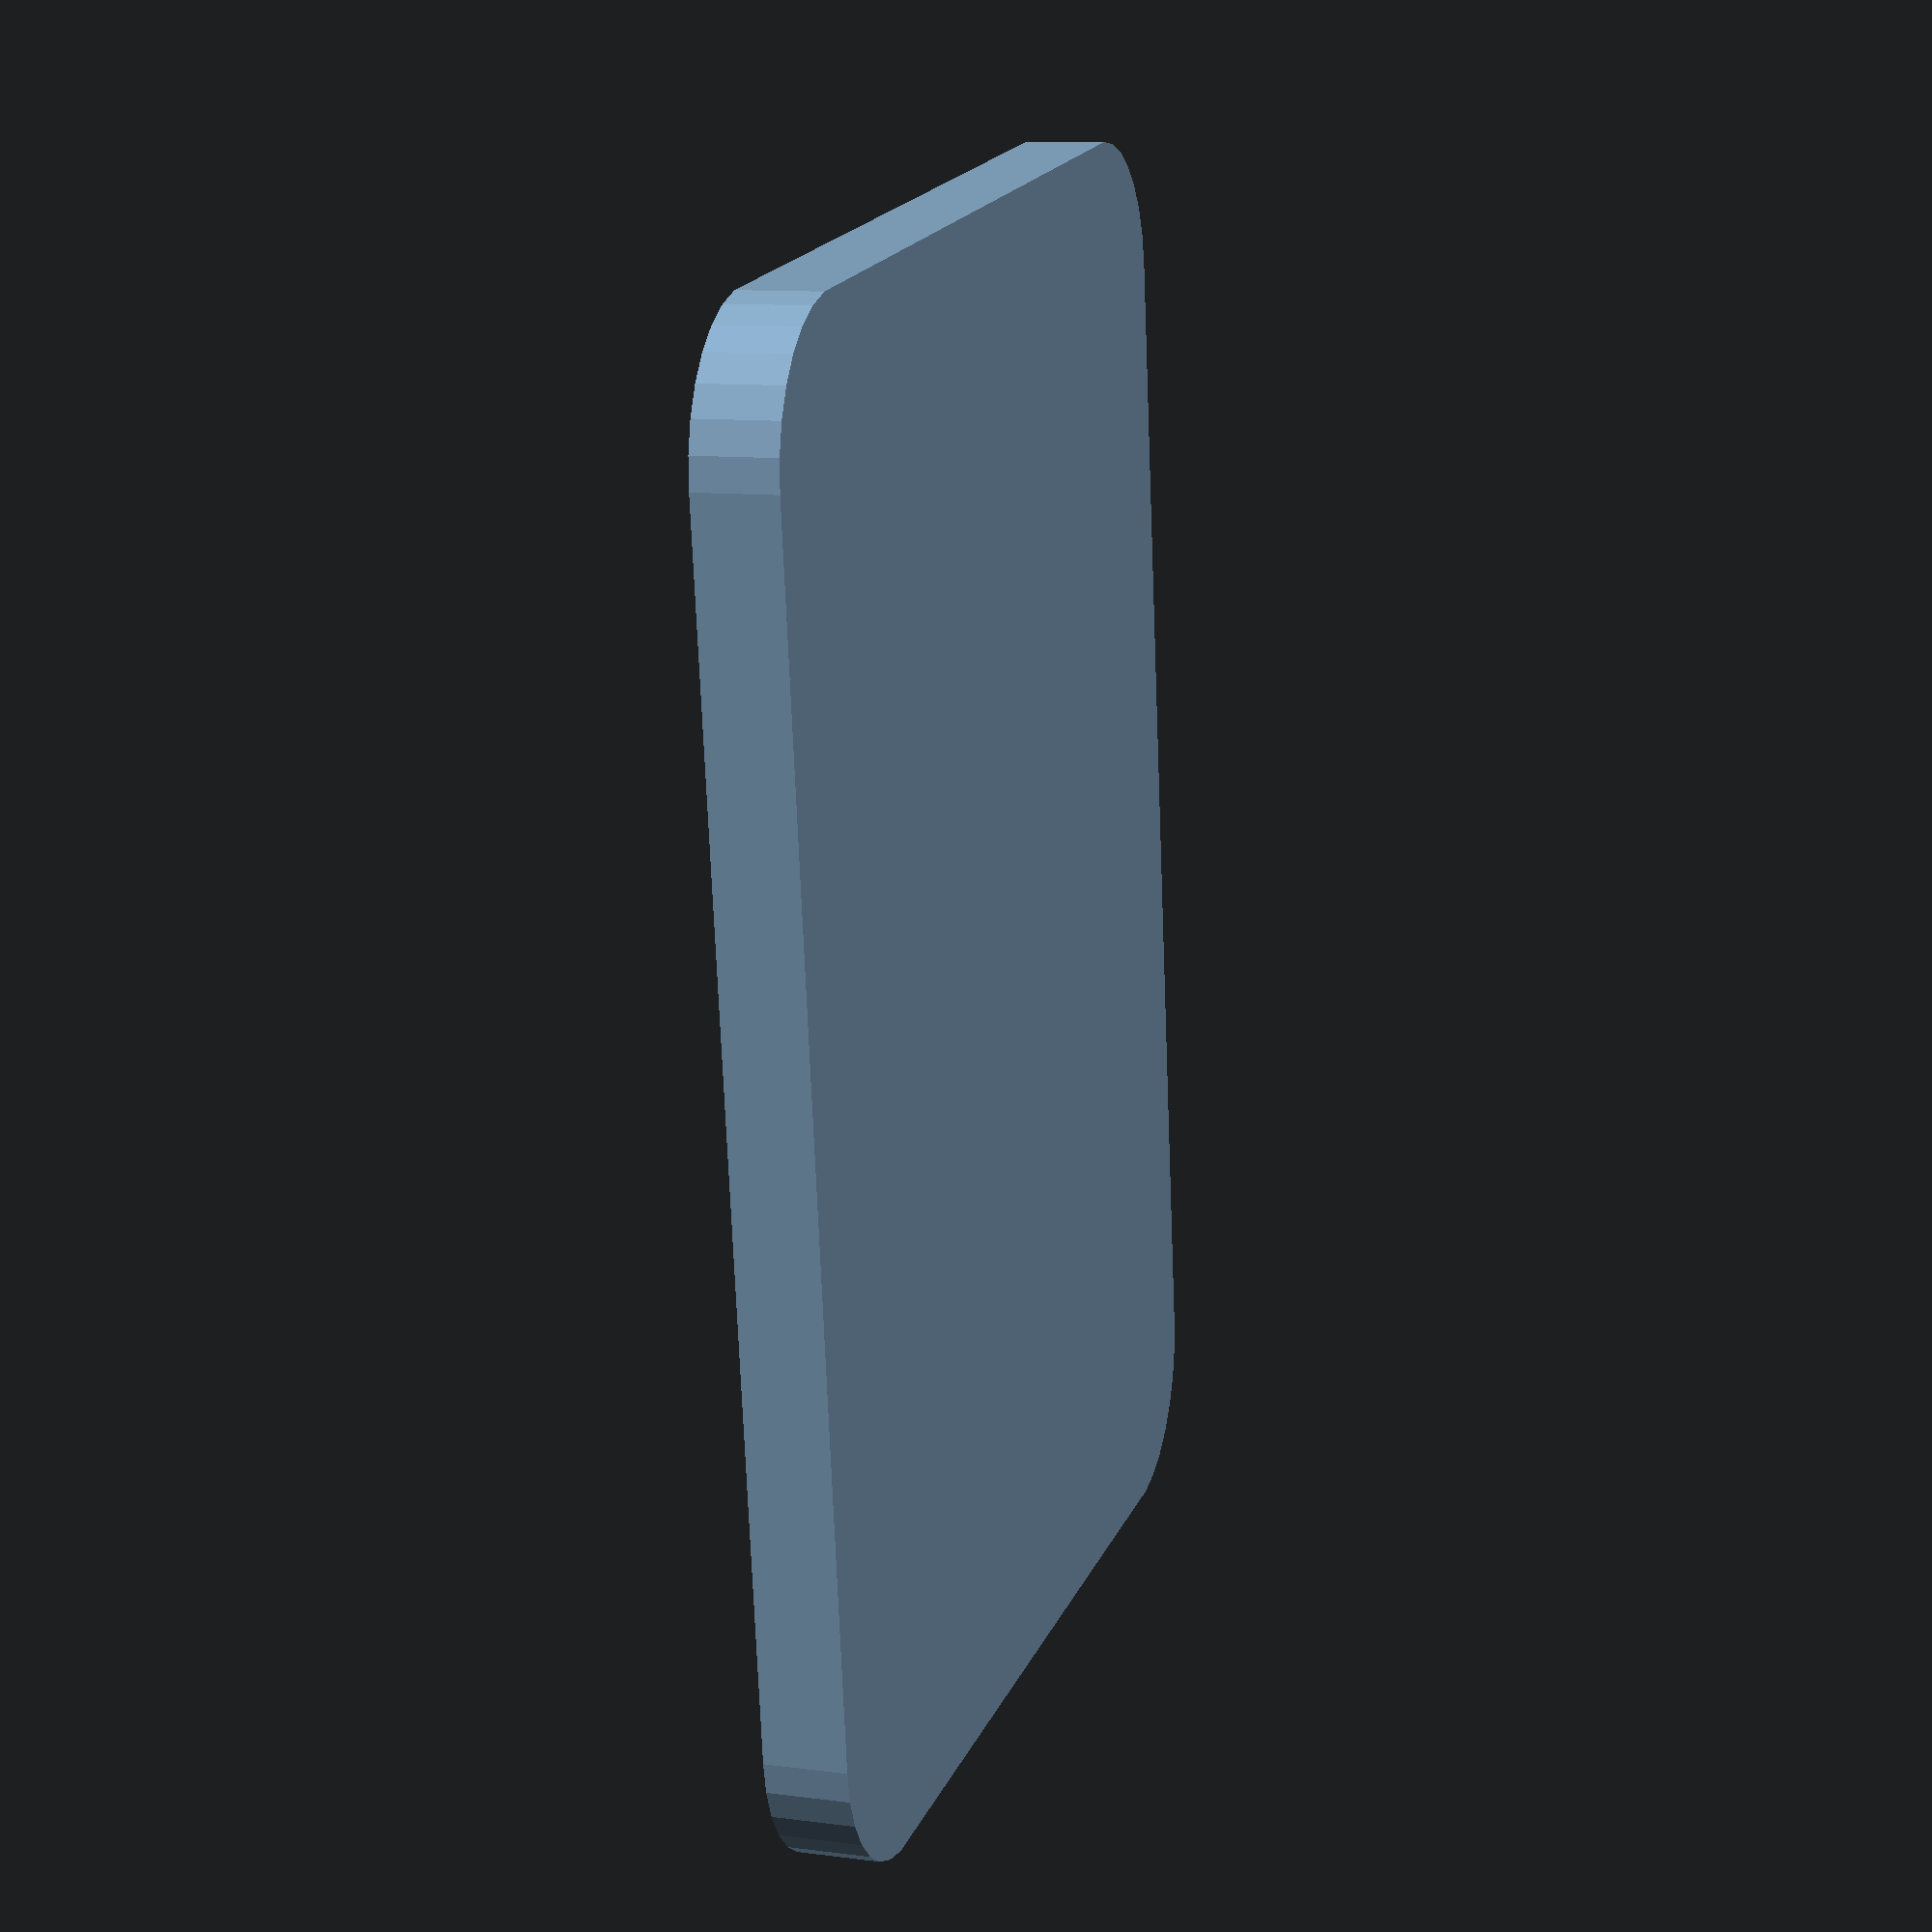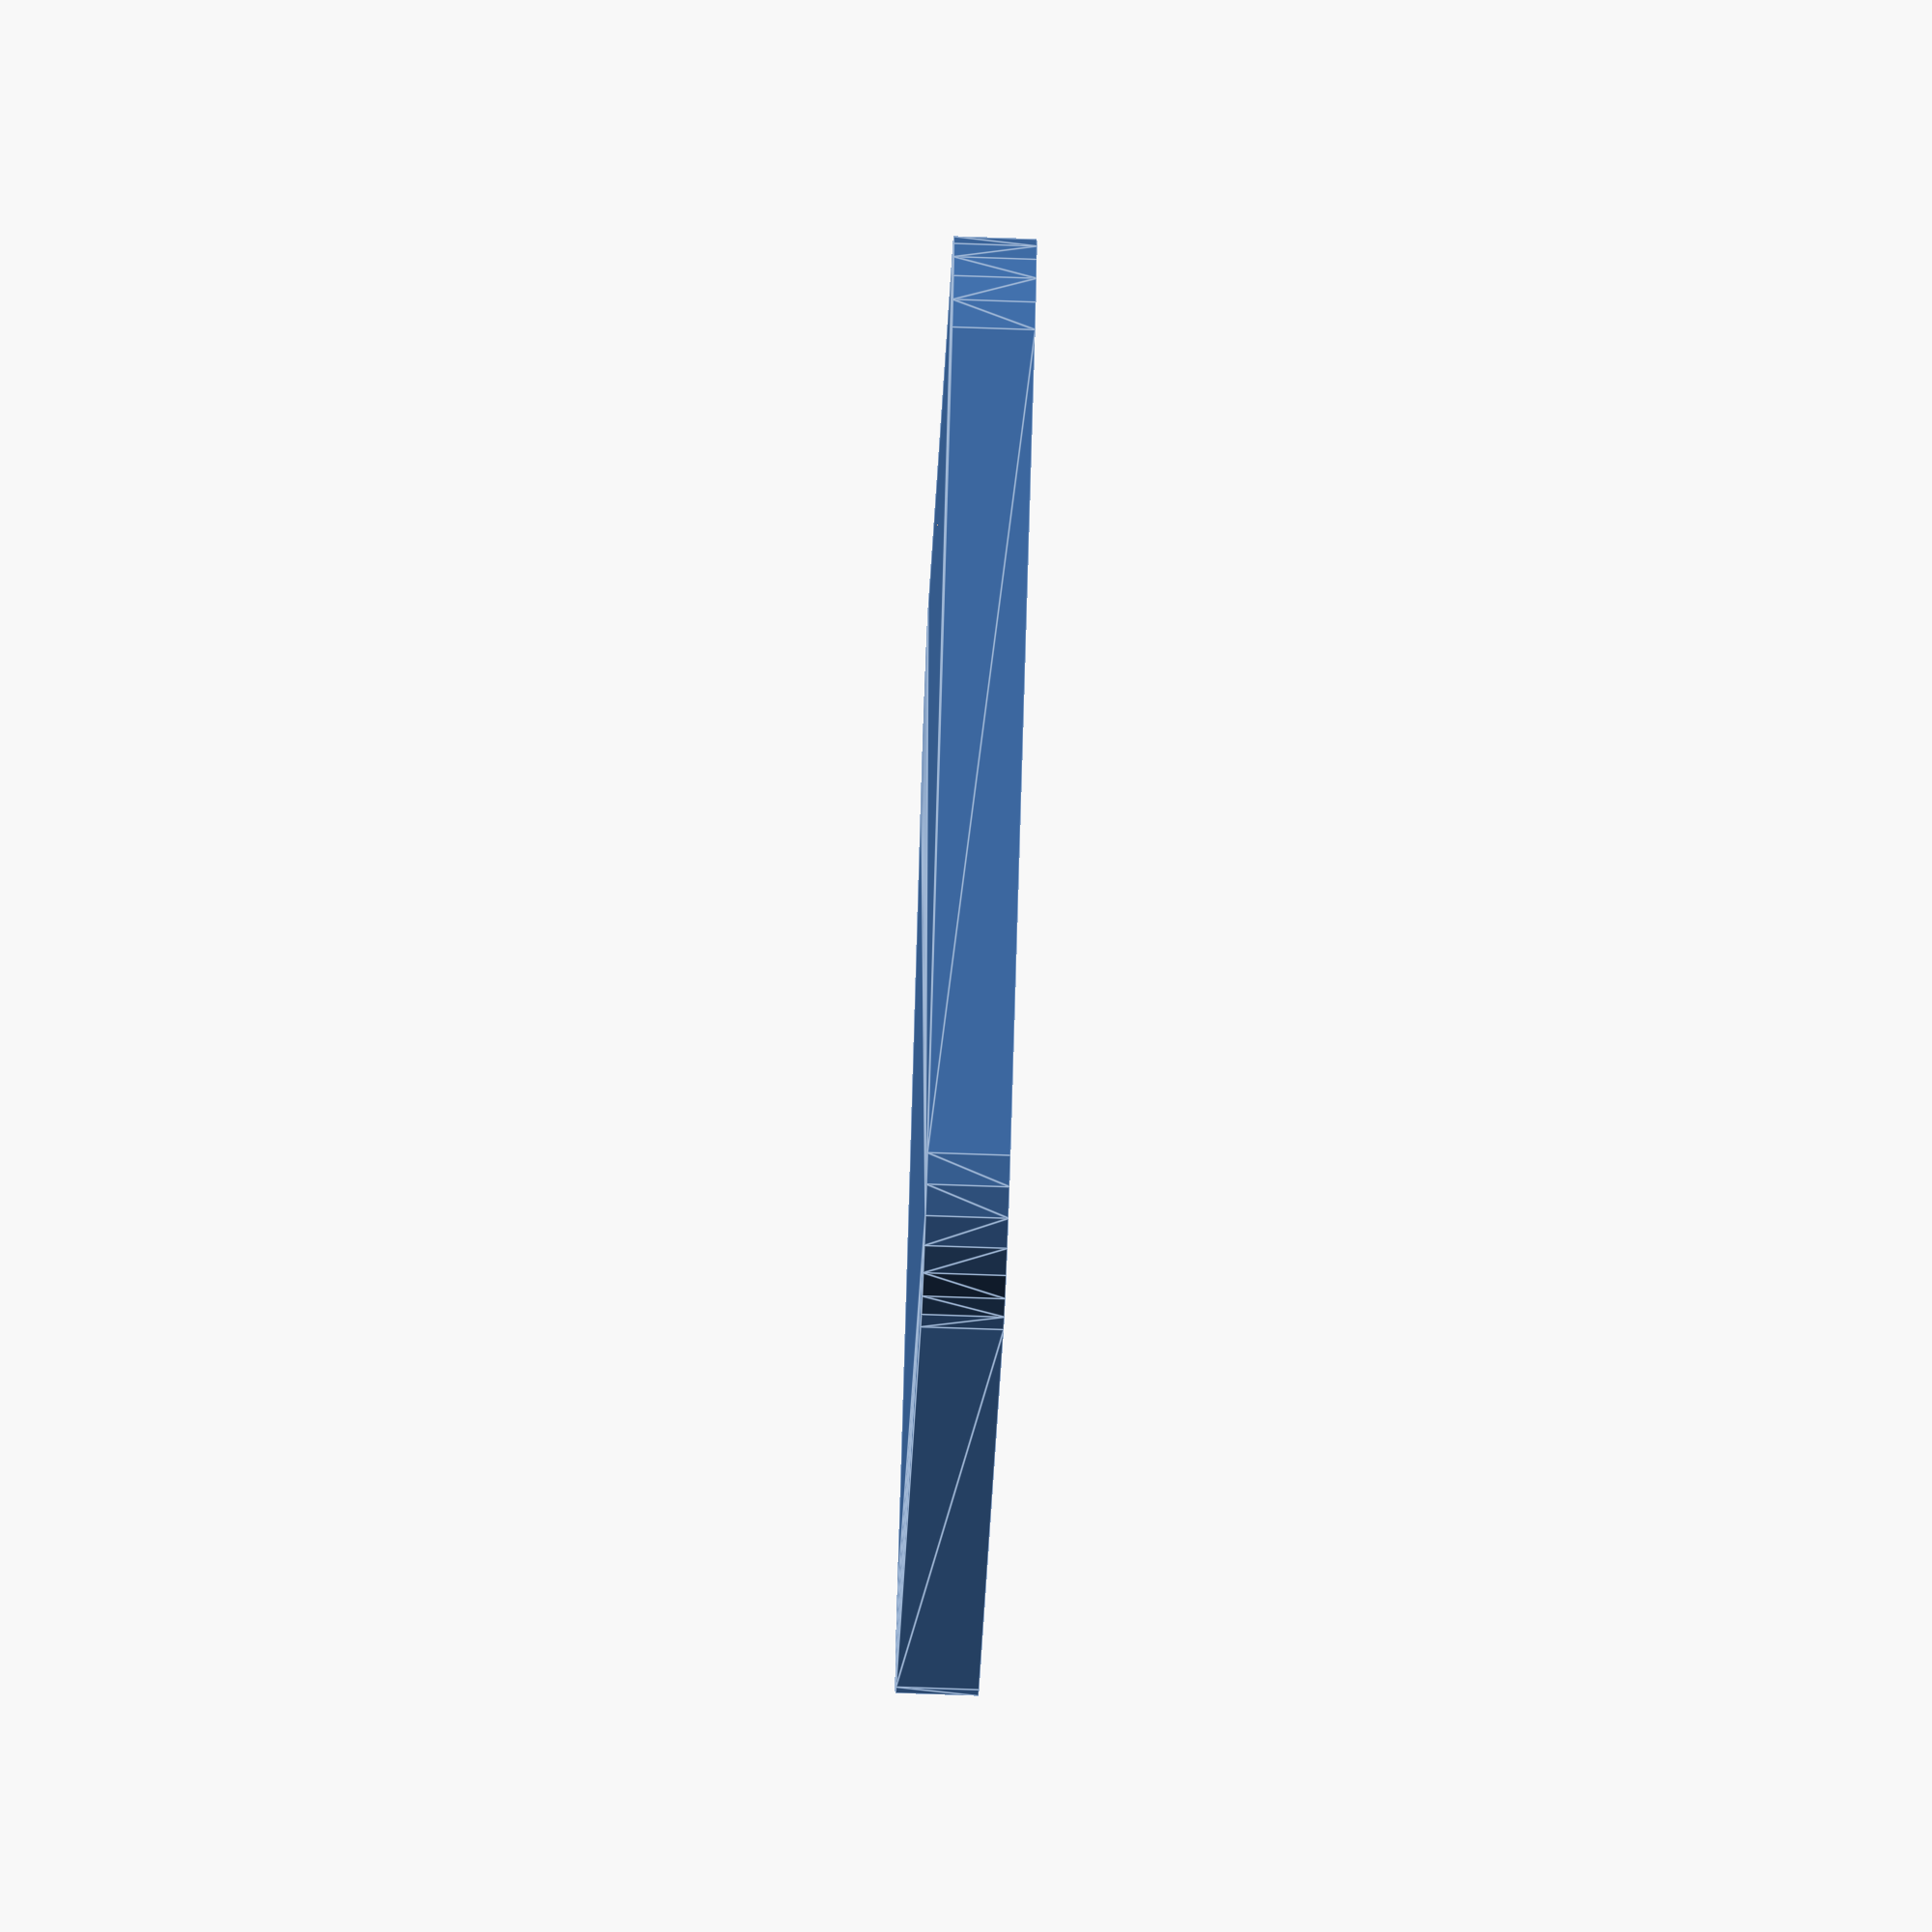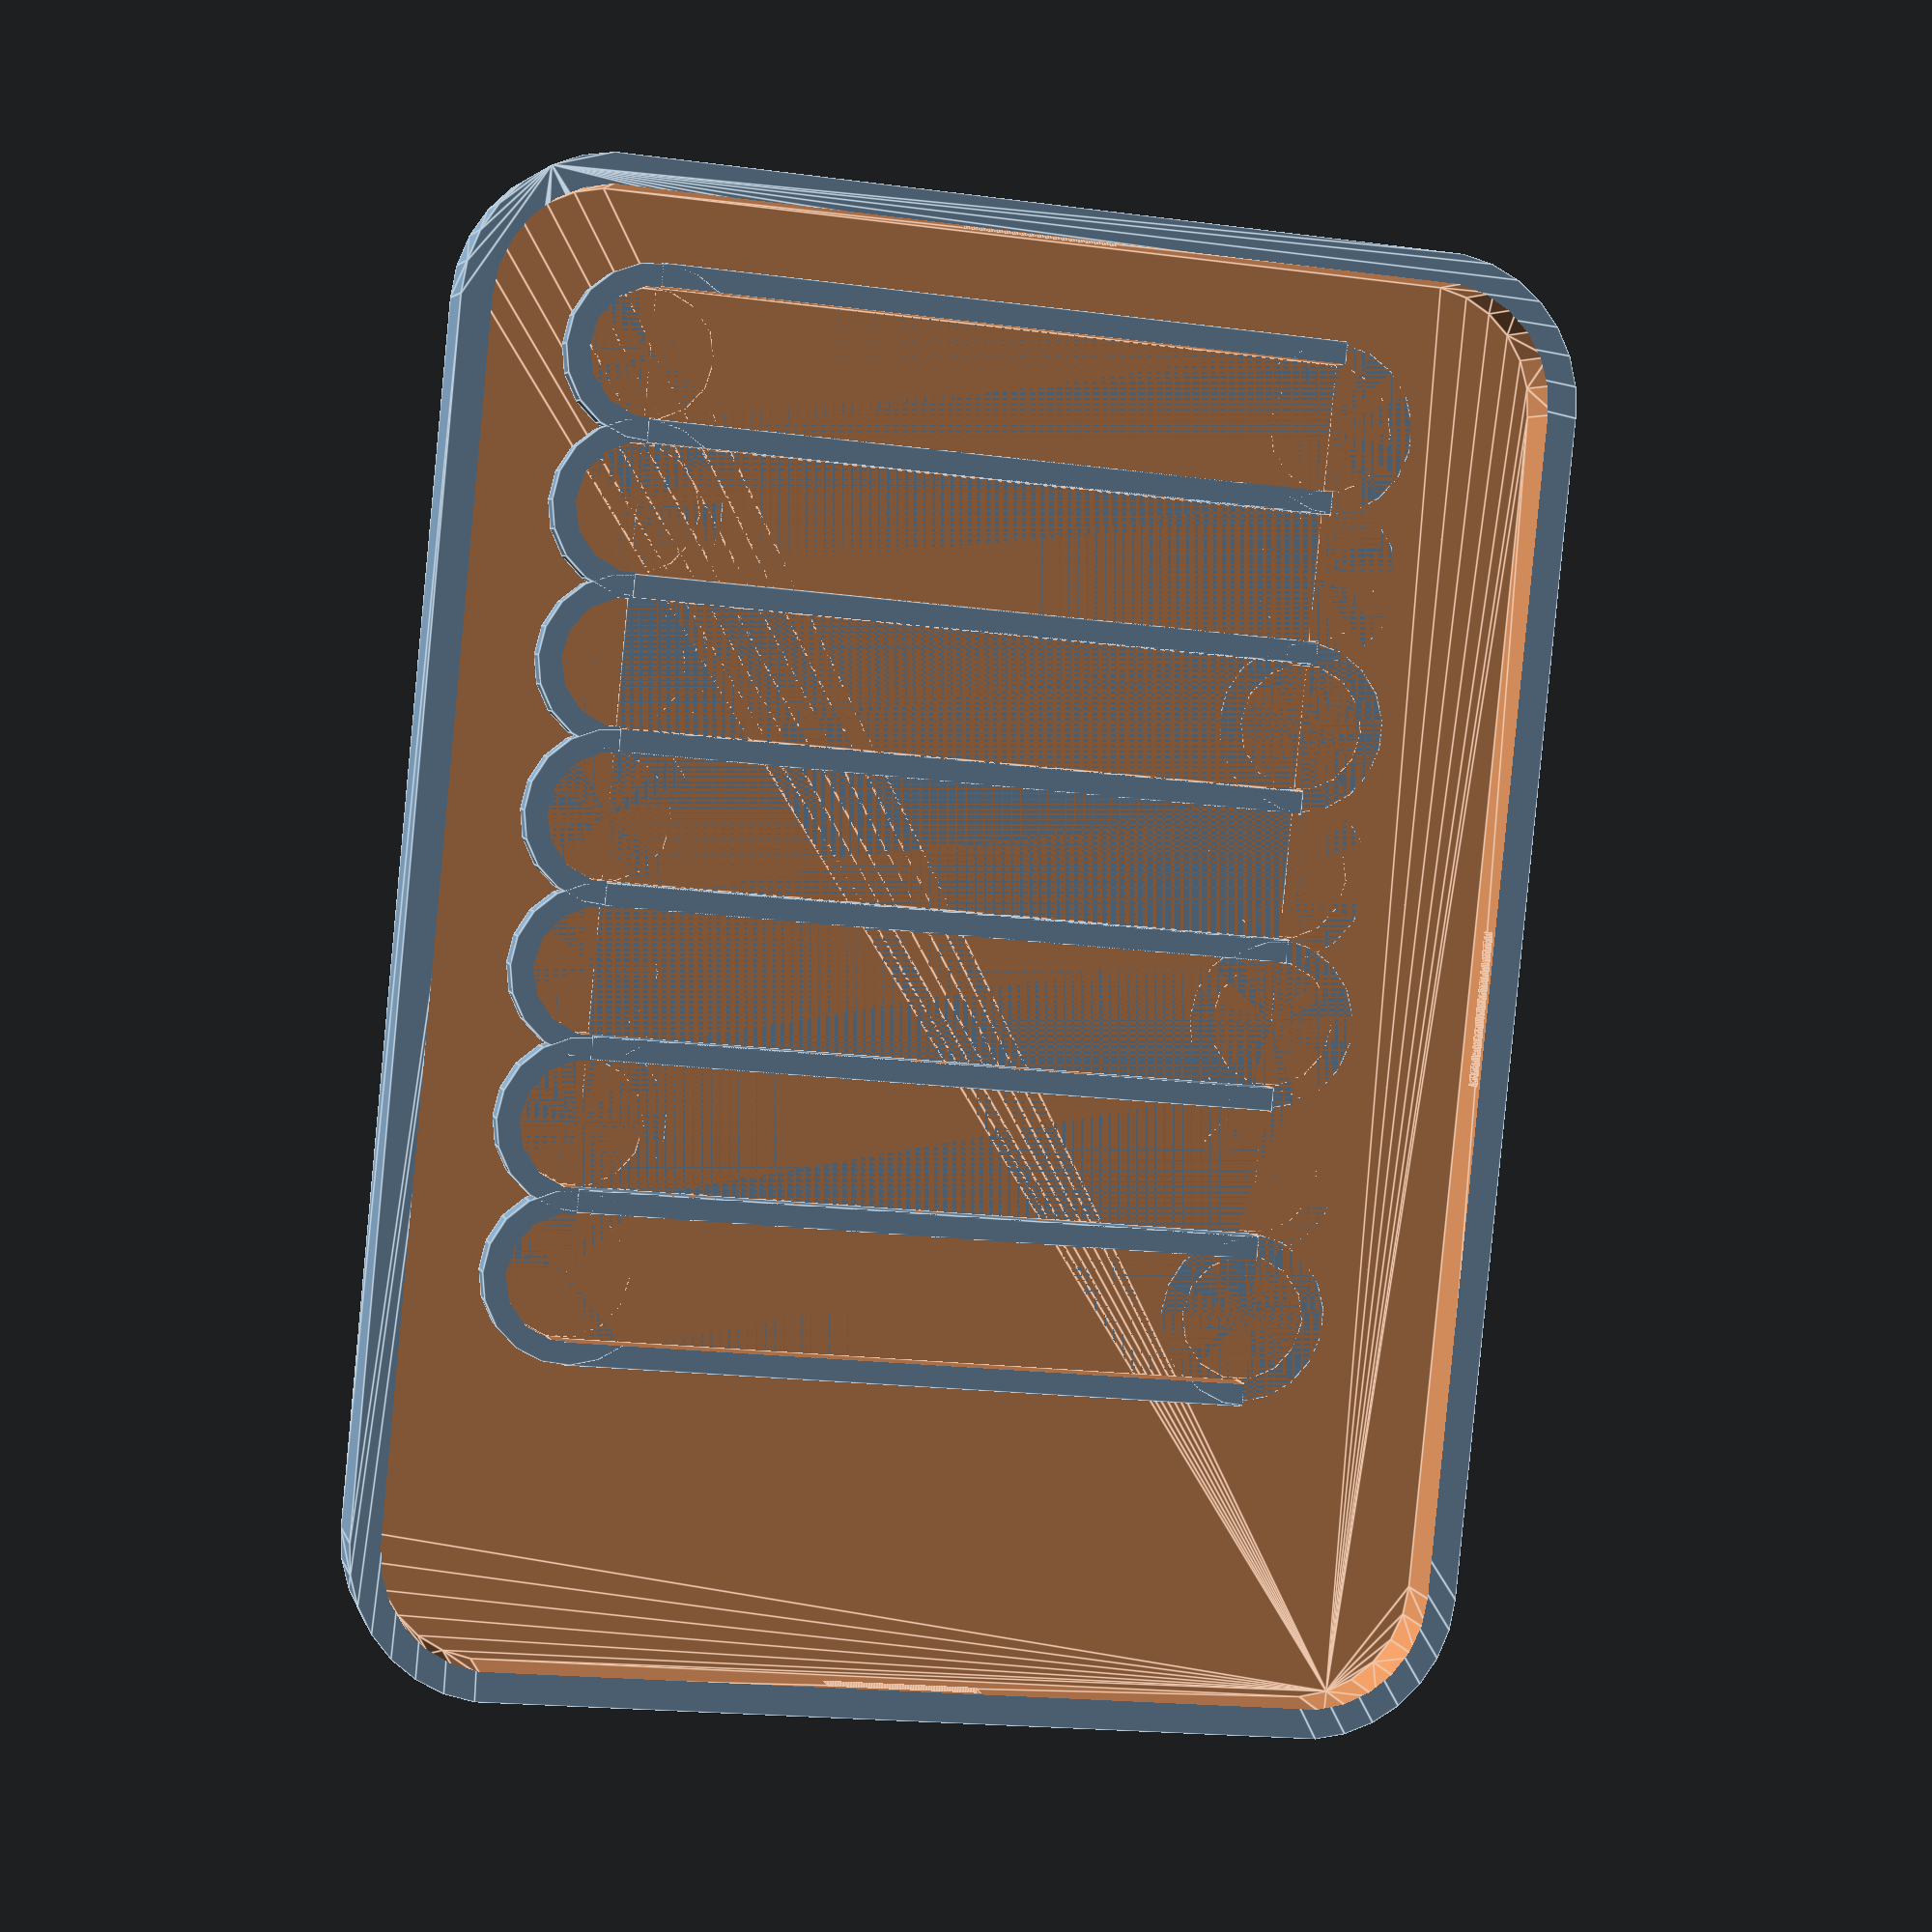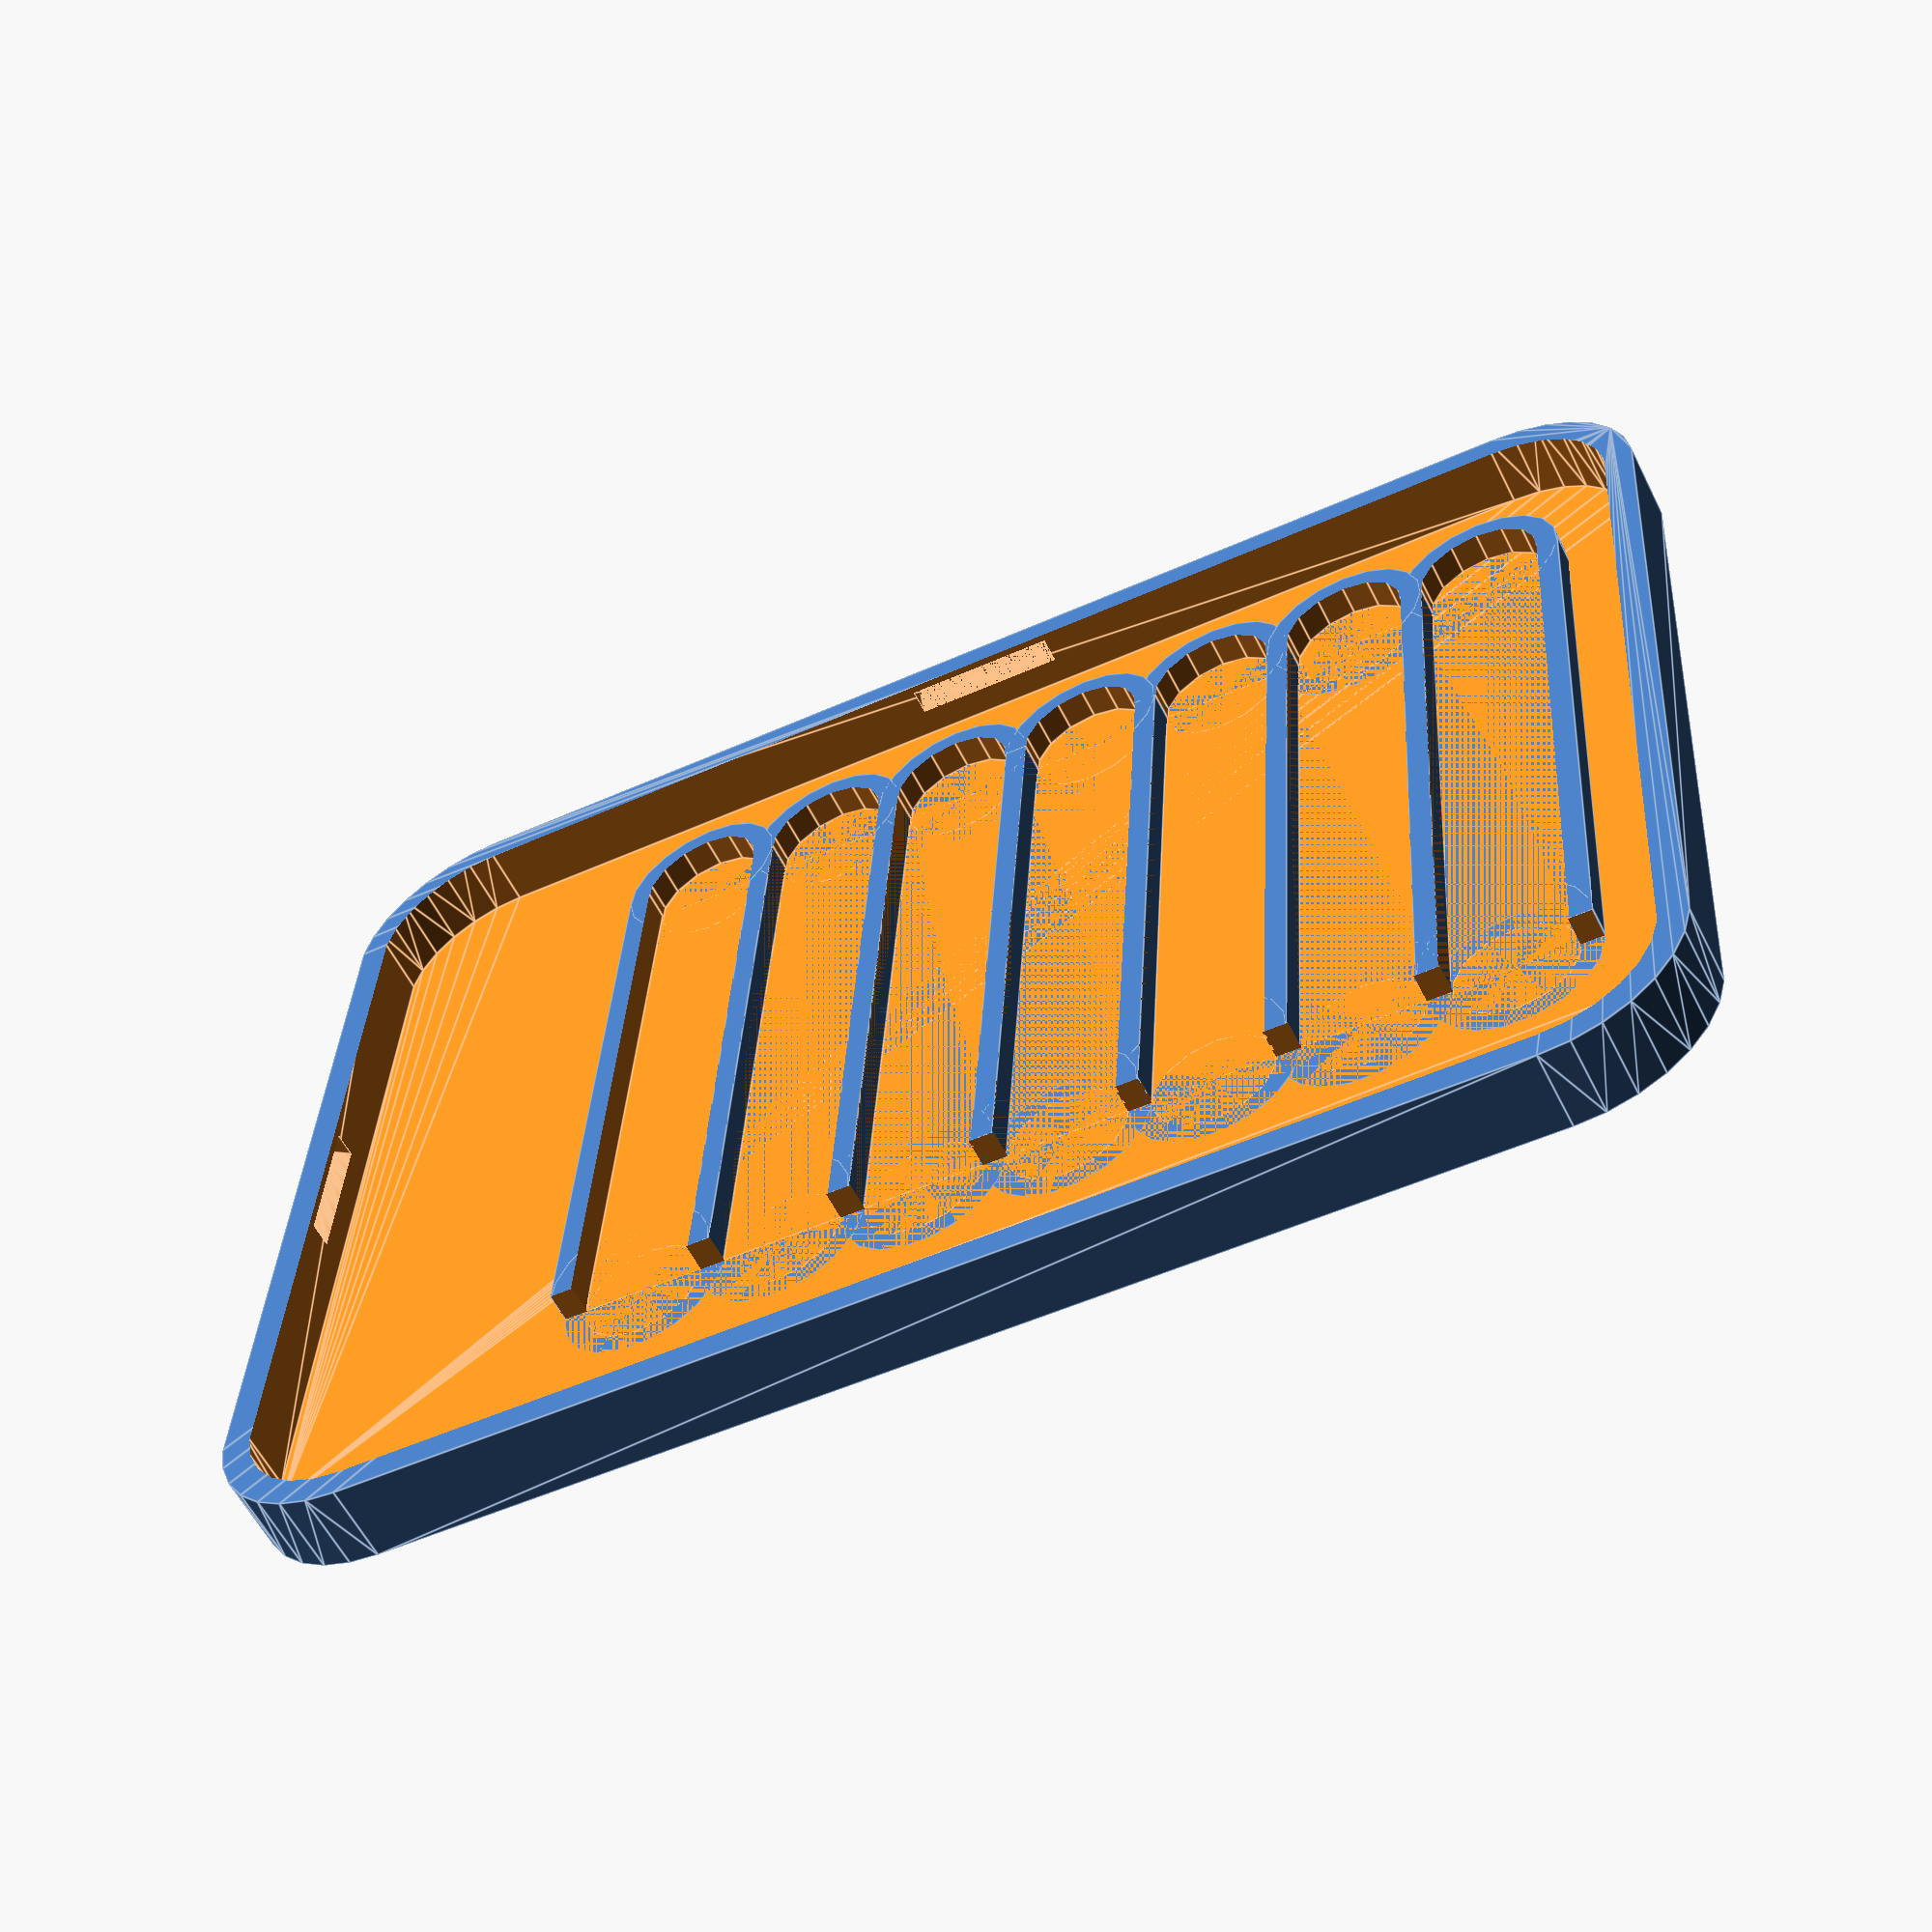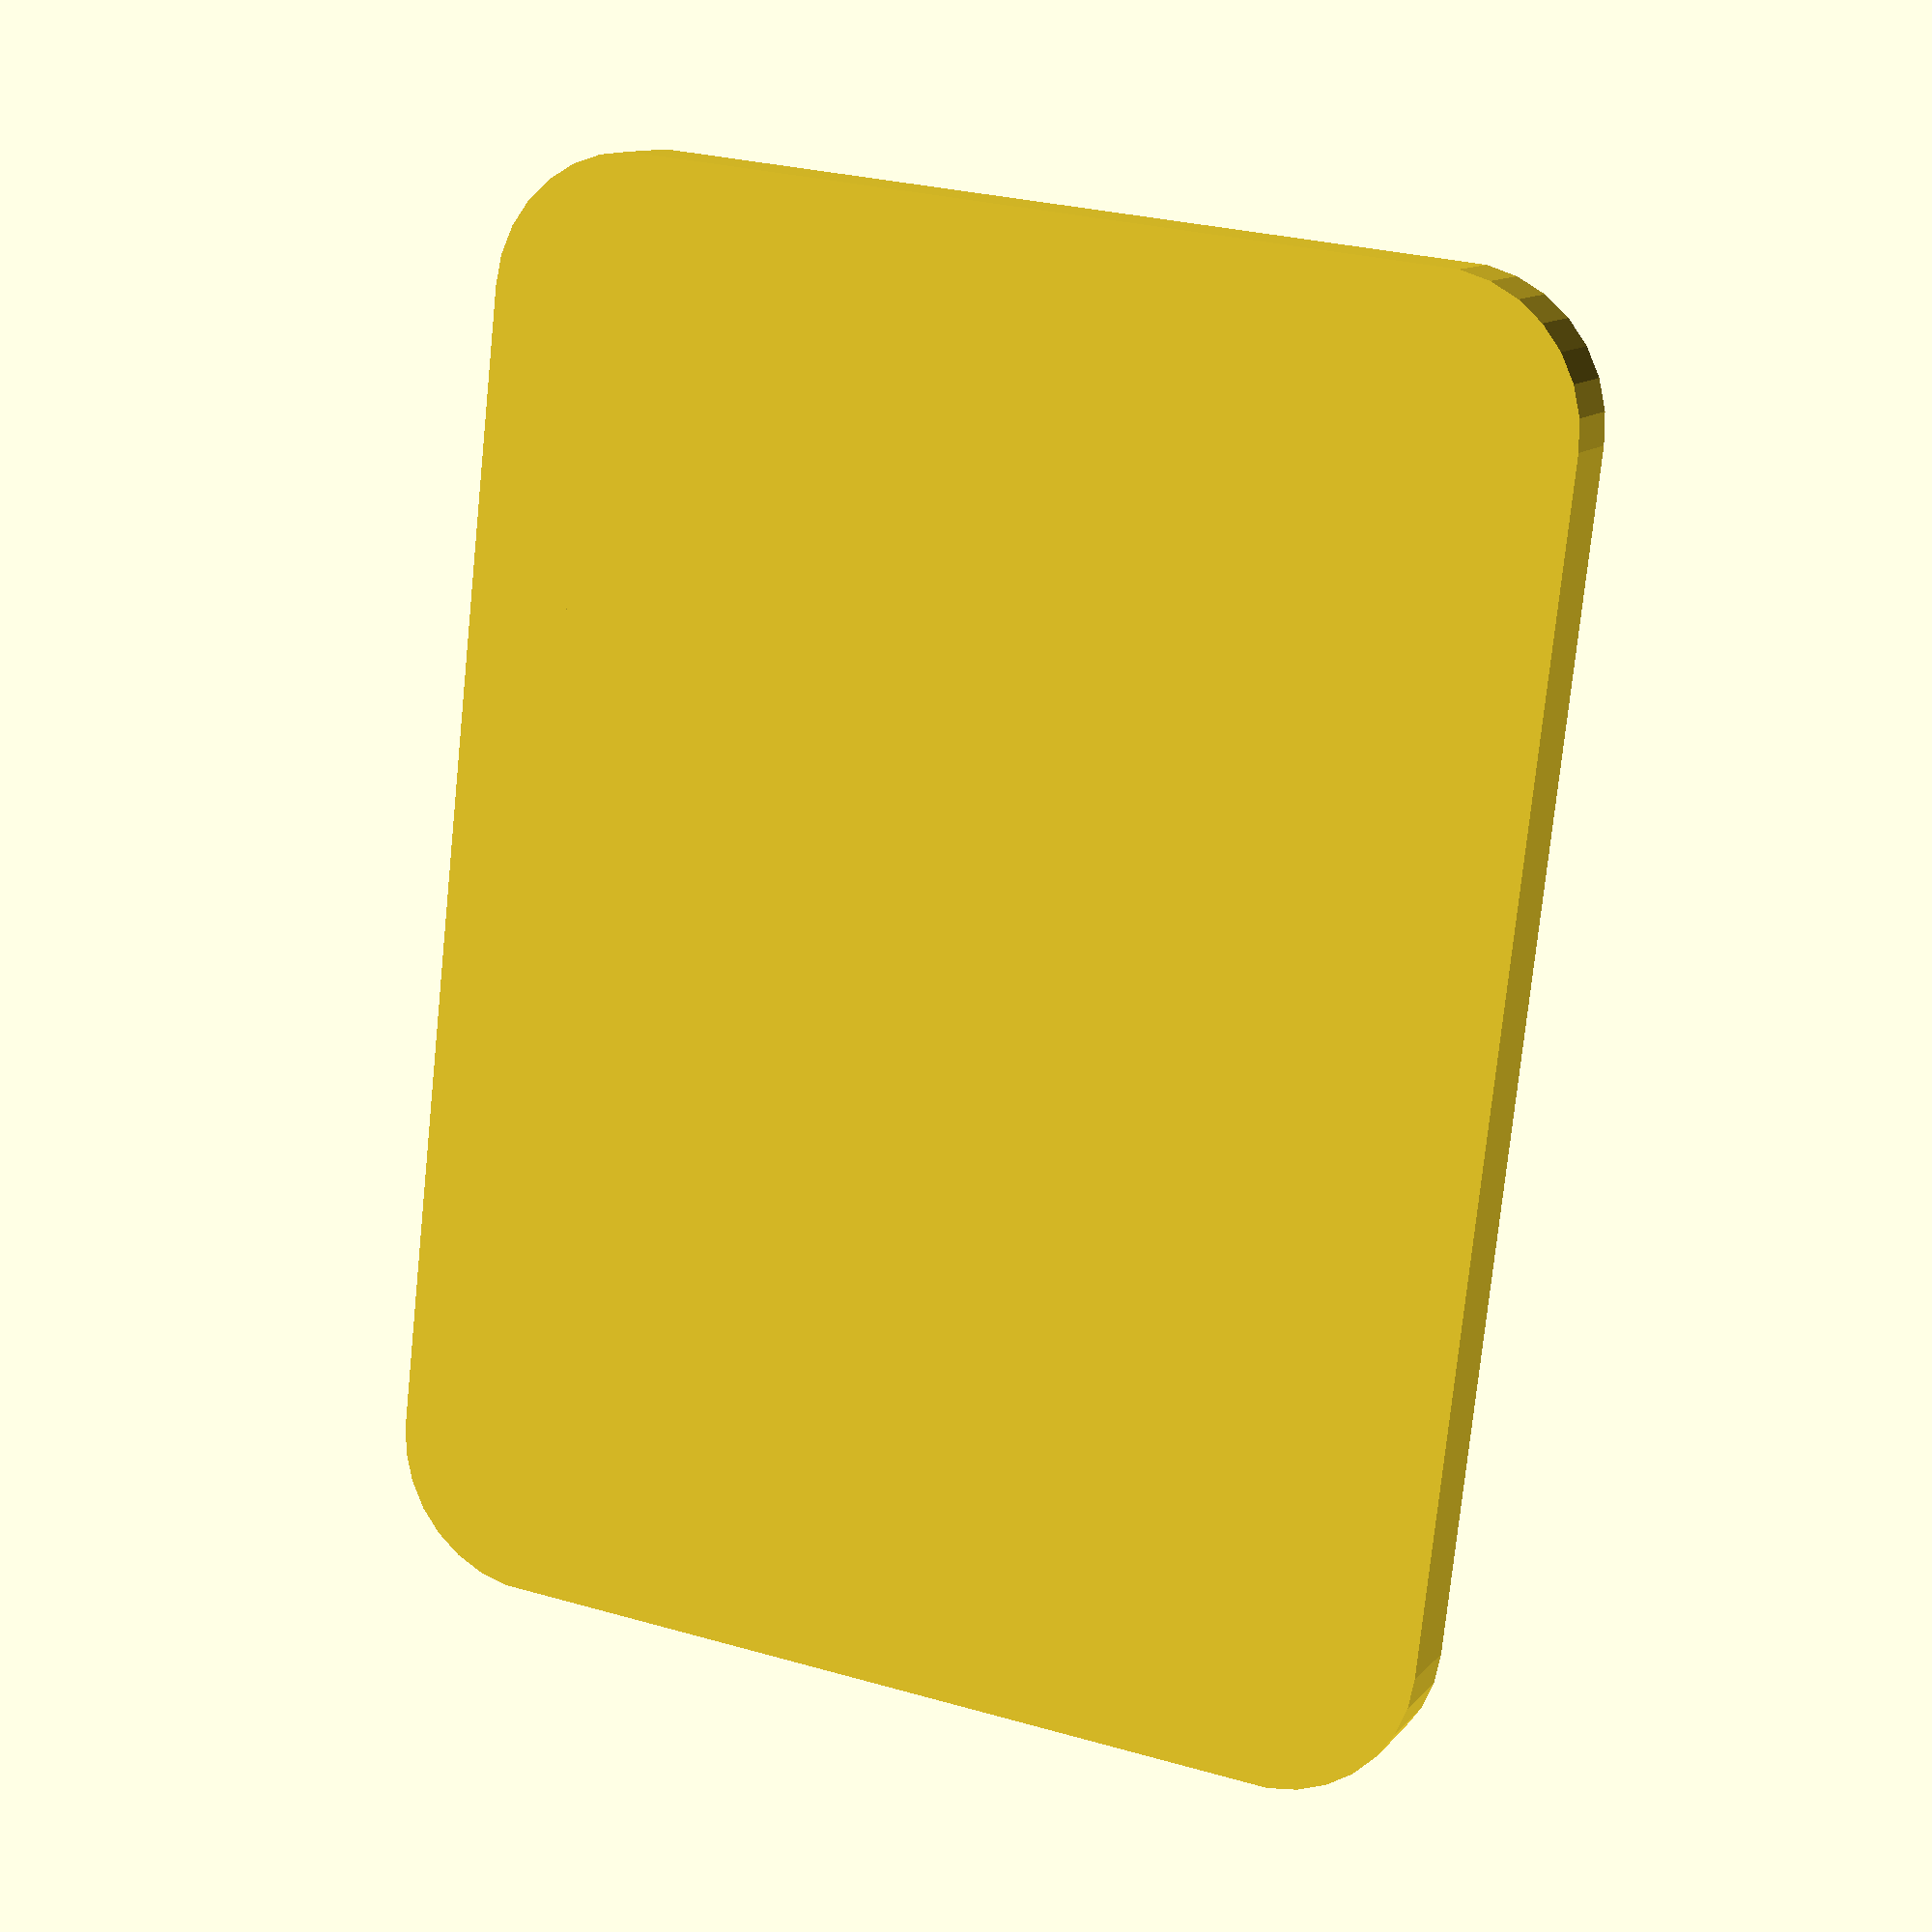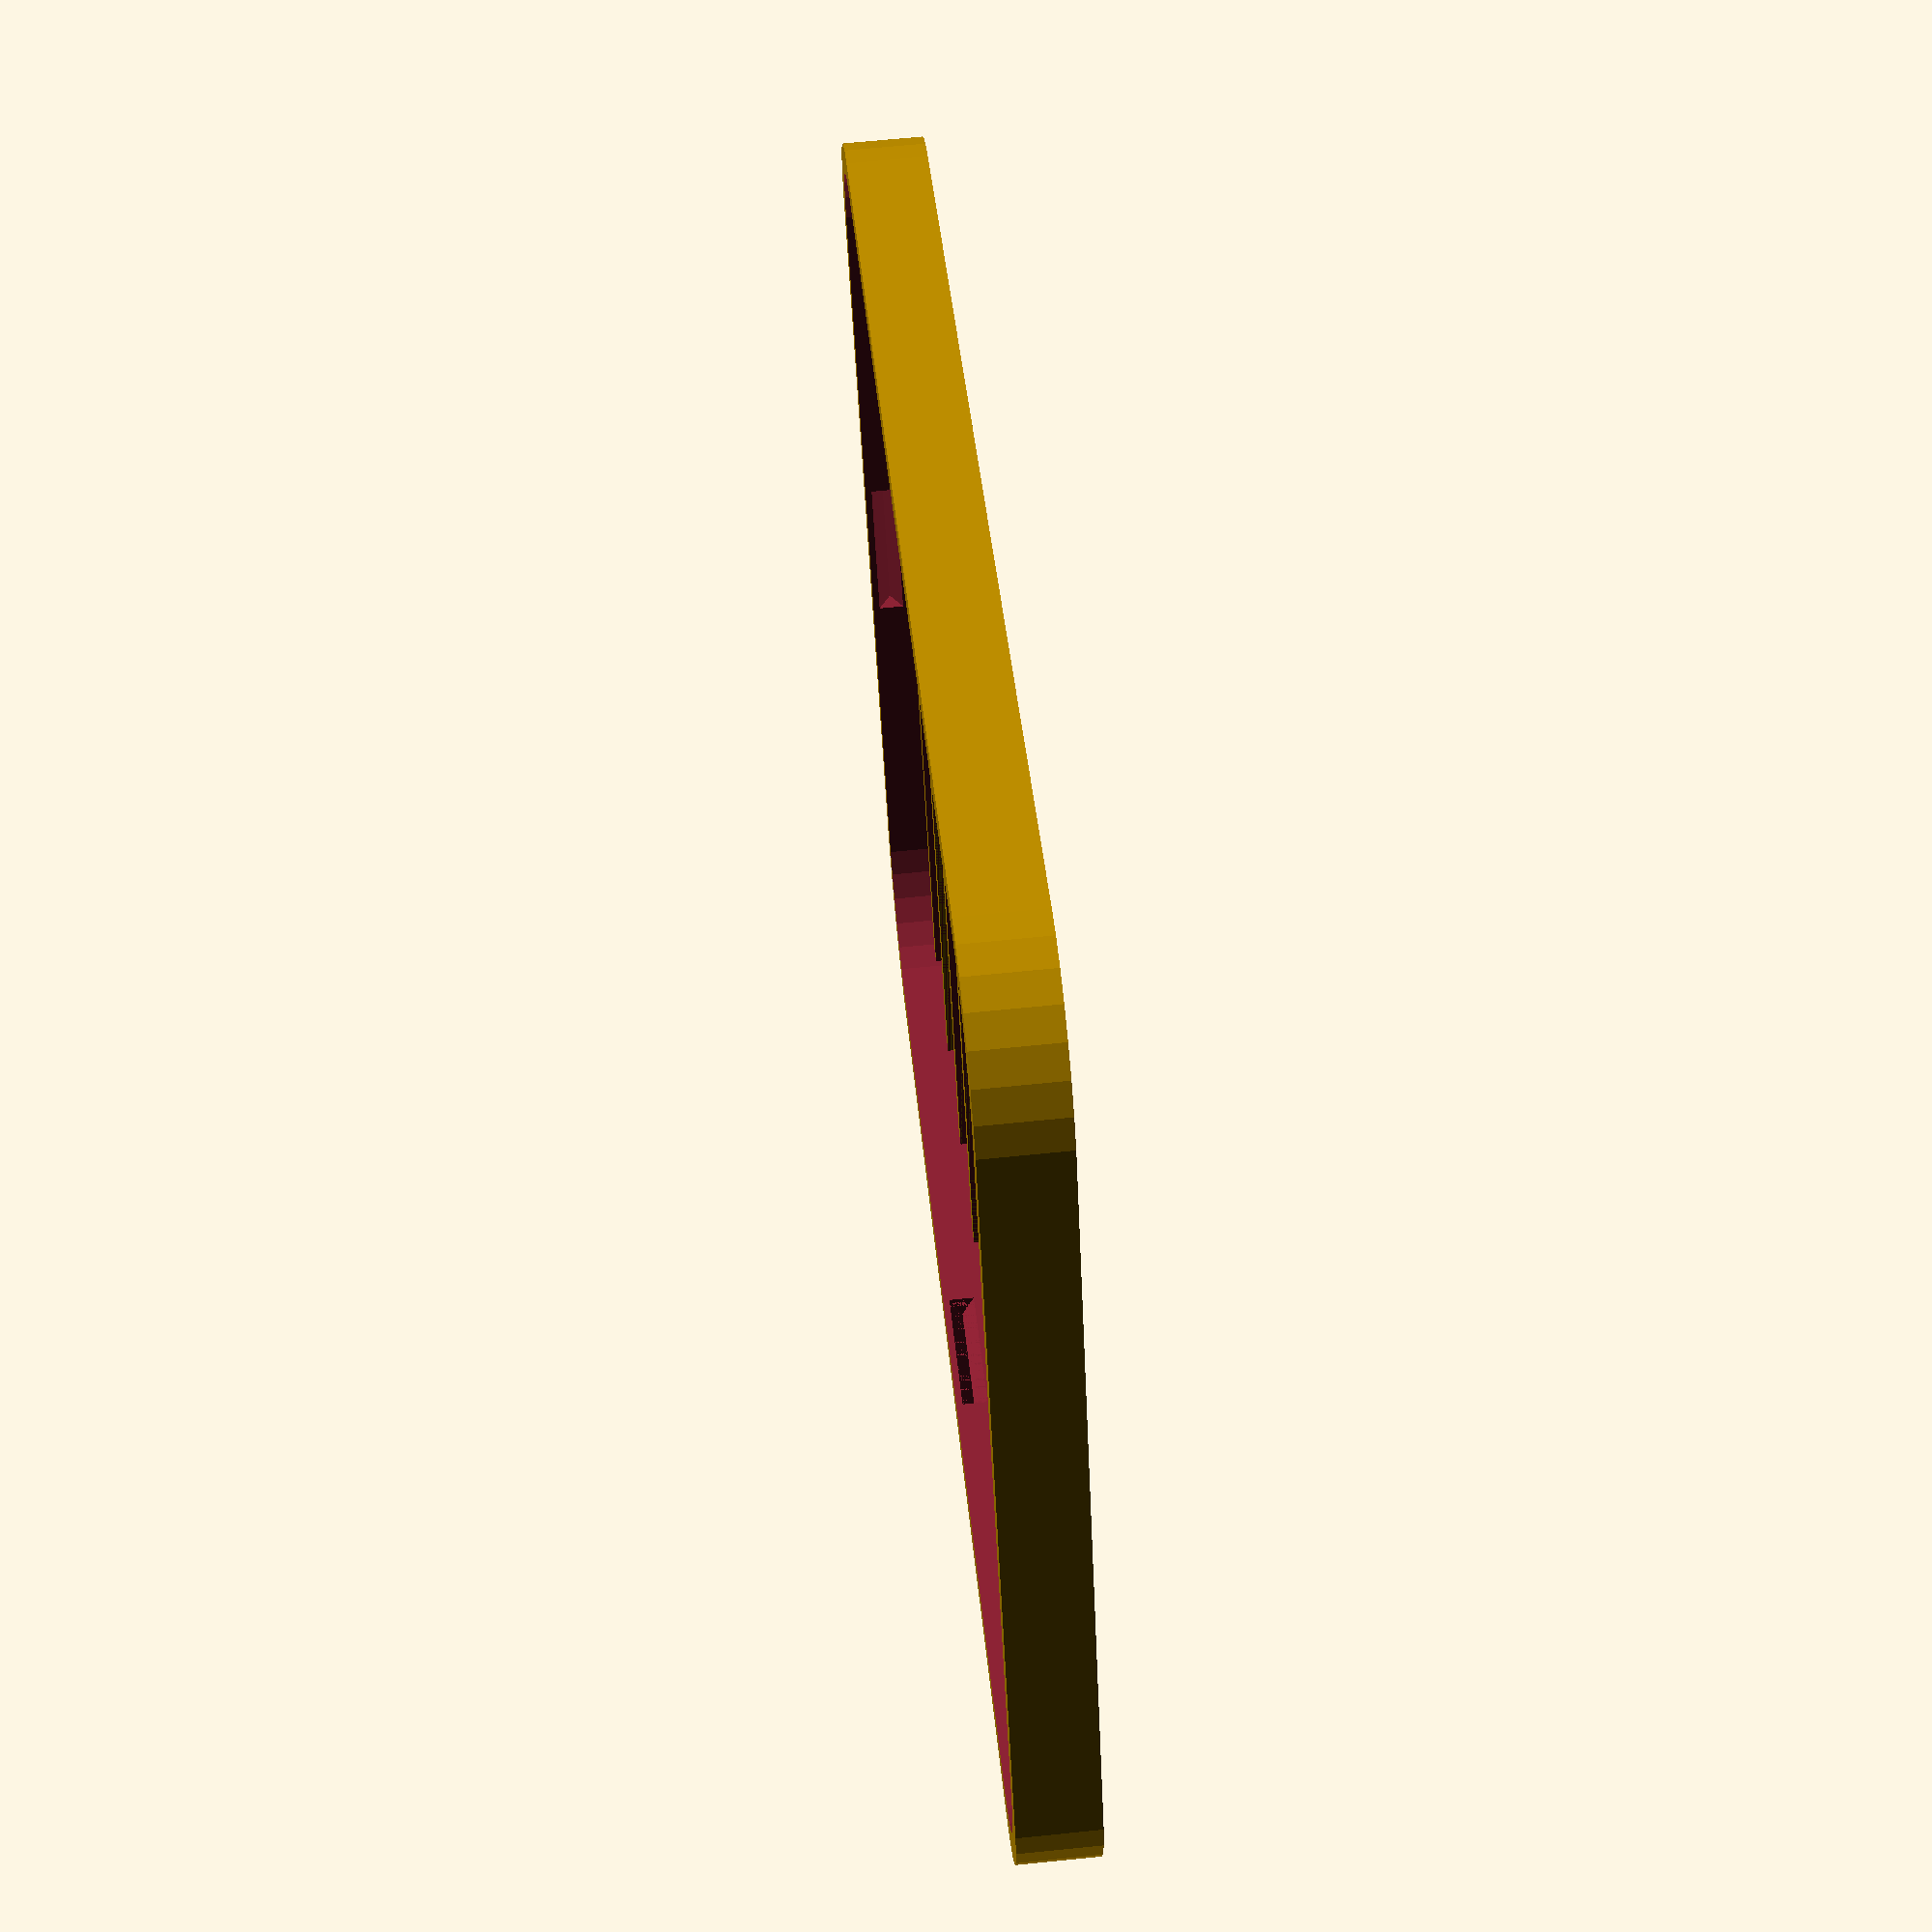
<openscad>
//$fn=50;
L = 100; //Length of the plate, original = 100
W = 75; //Width of the plate, original = 75
H = 5.5; //Total Height, original = 5.5
wt = 2; //Wall thickness, original = 2

module base_outer(){
    translate([0,0,H/4]){
        minkowski(){
            cube([W-2*10,L-2*10,H/2],center=true);//75mmx105mm
            cylinder(r=10, h=H/2);
        }
    }
}
module base_inner(){
    translate([0,0,H/4+1.5]){
        minkowski(){
            cube([W-2*wt-2*8,L-2*wt-2*8,H/2],center=true);
            cylinder(r=8, h=H/2);
        }
    }
}
module baseplate(){ //Subtract inner from outer base
difference(){
    base_outer();
    base_inner();
}
}
module track_outer(){  
translate([0,0,1.5]){
union(){
cube([34.25+12,11.5,2]);
translate([0,11.5/2,0]){
    cylinder(r=11.5/2,h=2);
}
translate([34.25+12,11.5/2,0]){
    cylinder(r=11.5/2,h=2);
}
}
}
}
module track_inner(){  
translate([0,1.5,1.5]){
union(){
cube([34.25+12,8.5,2.5]);
translate([0,8.5/2,0]){
    cylinder(r=8.5/2,h=2.5);
}
translate([34.25+12,8.5/2,0]){
    cylinder(r=8.5/2,h=2.5);
}
}
}
}
module track(x,y){  //Subtract inner from outer track
    translate([x,y,0]){
difference(){
track_outer();
track_inner();
}
}
}
module tracks(){    //Combine 7 tracks
    
    union(){
    track(0,0);
    track(0,11.5-1.5);
    track(0,11.5*2-1.5*2);
    track(0,11.5*3-1.5*3);
    track(0,11.5*4-1.5*4);
    track(0,11.5*5-1.5*5);
    track(0,11.5*6-1.5*6);
    }
}
module track_sub(){ //Open left end of all tracks
    translate([-8.5,0,0]){
    cube([8.5,75,5]);
}
}
module tracks_final(x,y){ //Position all tracks
    translate([x,y,0]){
        difference(){
        tracks();
        track_sub();
    }
}
}
module base_tracks(){   //Combine tracks to baseplate
    union(){
        baseplate();
        tracks_final(W/2-46.25-13,-L/2+6.5);
    }
}

module tab(angle){  //Create triangular tabs    
rotate(a=angle, v=[0,0,1]){
rotate(a=-90, v=[0,1,0]){
rotate(a=90, v=[1,0,0]){
 linear_extrude(height = 10.5, center = true, convexity = 10, twist = 0, slices = 100, scale = 1.0) {
 polygon(points=[[0,0],[1.75/2,1.5],[1.75,0]]);
 }
 }
 }
 }
 }
module tabs(){      //Position all tabs
     
 translate([-W/2+wt,0,H-2.2]){
 tab(0);
 }
 
translate([W/2-wt,0,H-2.2]){
    tab(180);
}
translate([0,-L/2+wt+0.06,H-2.2]){
    tab(90);
}

translate([0,L/2-wt-0.06,H-2.2]){
    tab(270);
}
}
module final(){     //Subtract tabs from baseplate
difference(){
base_tracks();
tabs();
}
}
final();
    
    
    
    
    
    
    
    
    
    
    

</openscad>
<views>
elev=349.2 azim=187.4 roll=108.0 proj=p view=wireframe
elev=251.7 azim=215.6 roll=272.0 proj=o view=edges
elev=175.5 azim=5.6 roll=193.3 proj=p view=edges
elev=237.7 azim=93.5 roll=153.6 proj=p view=edges
elev=348.7 azim=173.6 roll=203.5 proj=p view=wireframe
elev=113.7 azim=63.9 roll=95.8 proj=p view=wireframe
</views>
